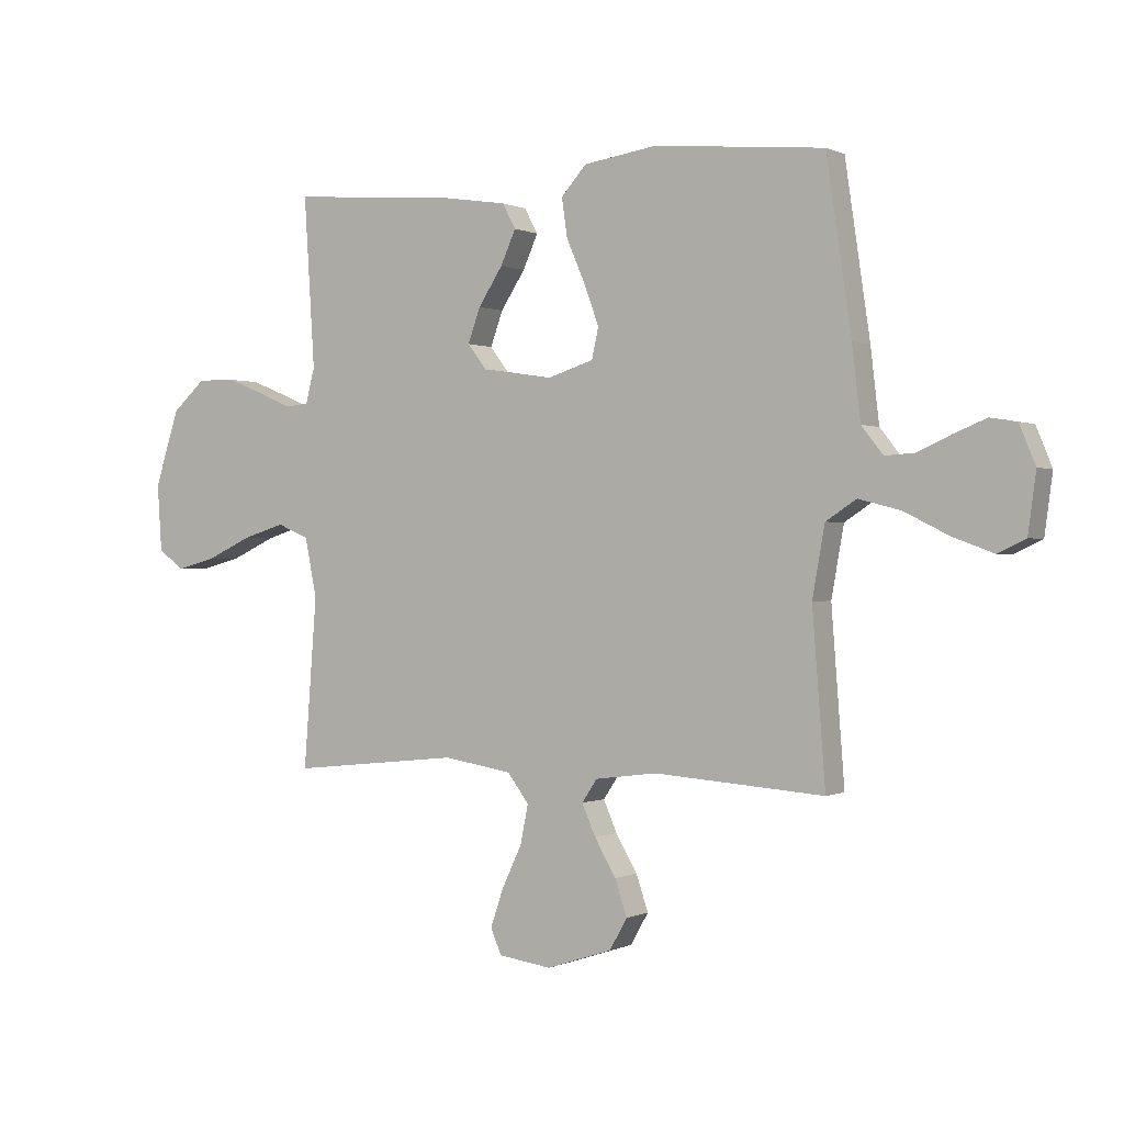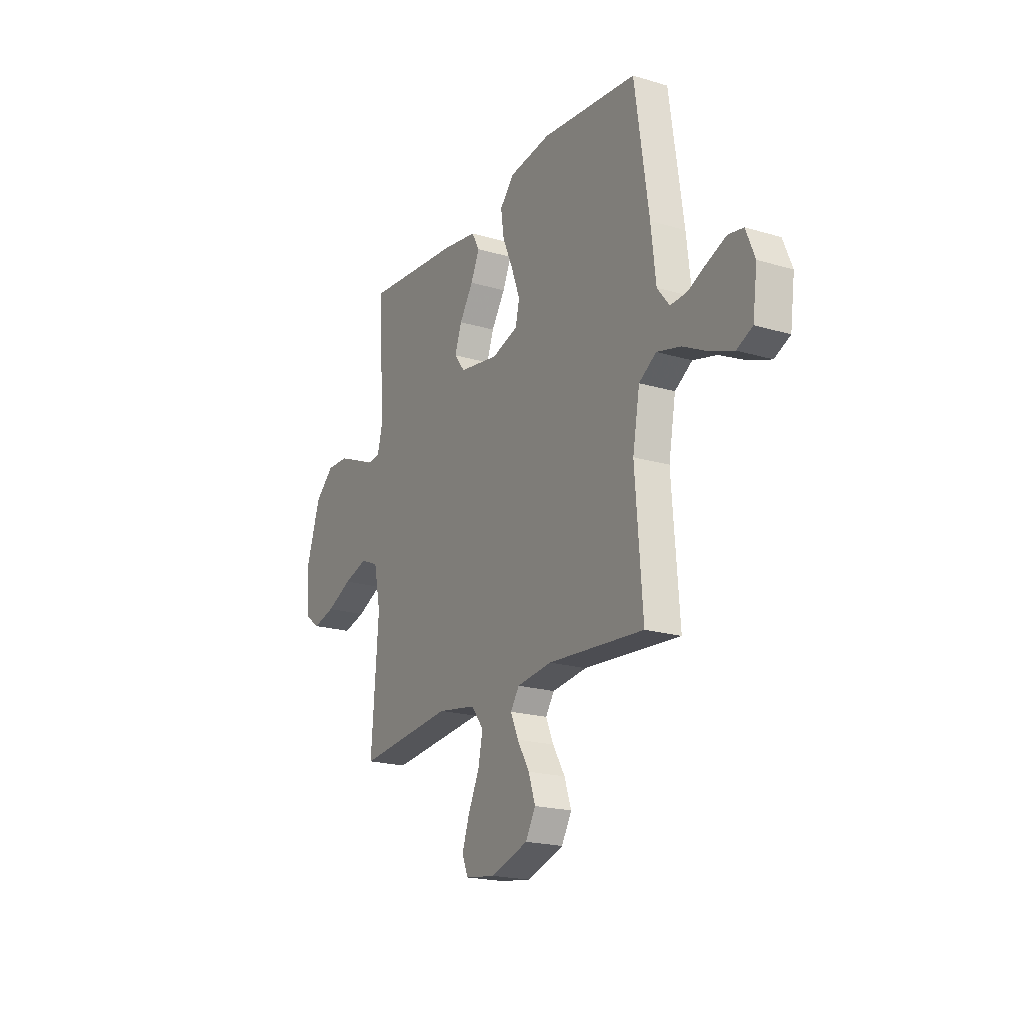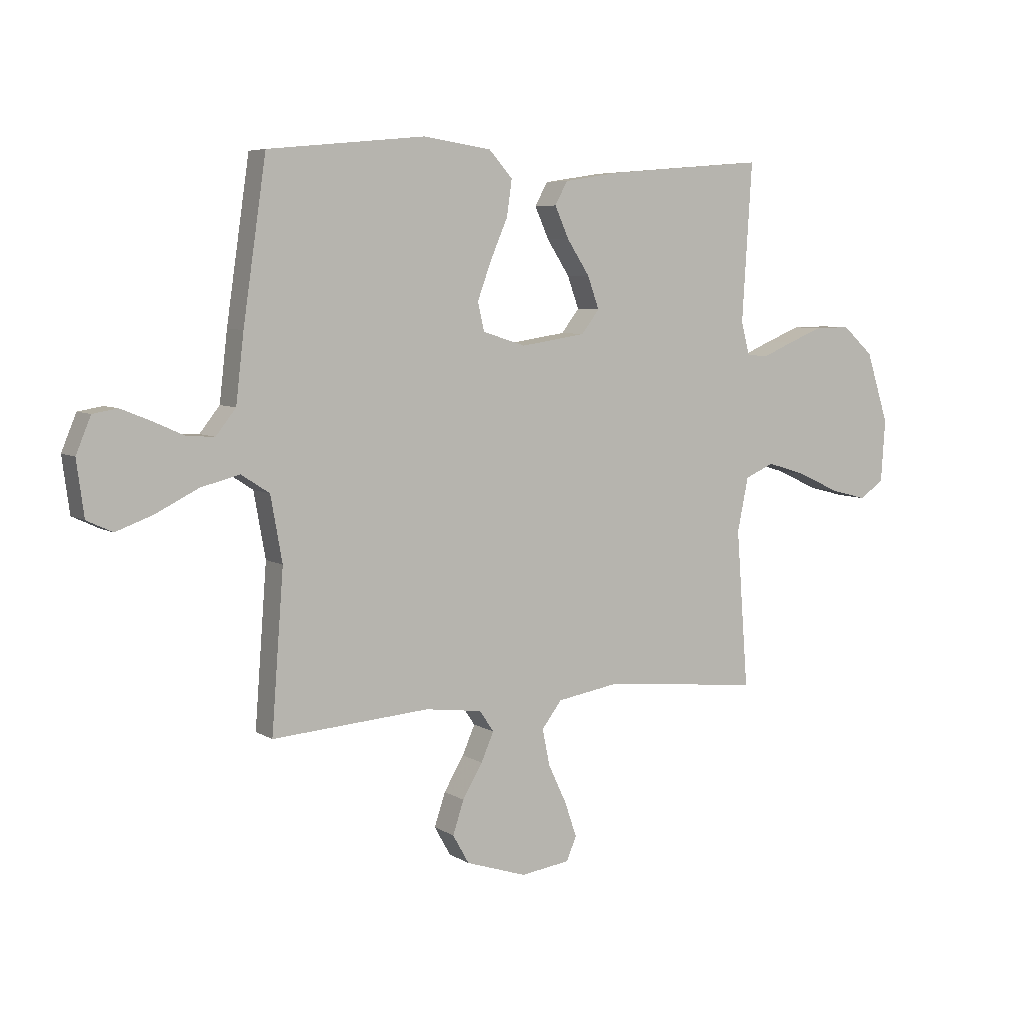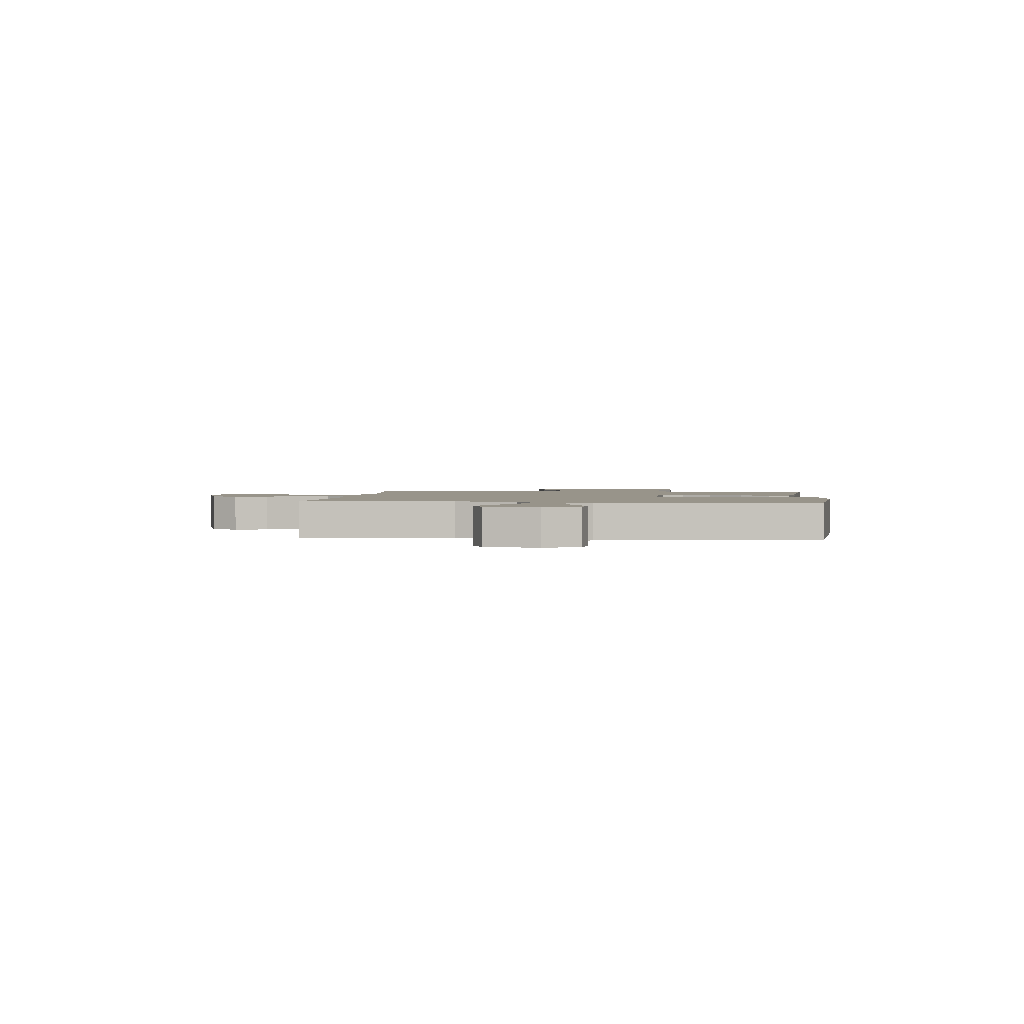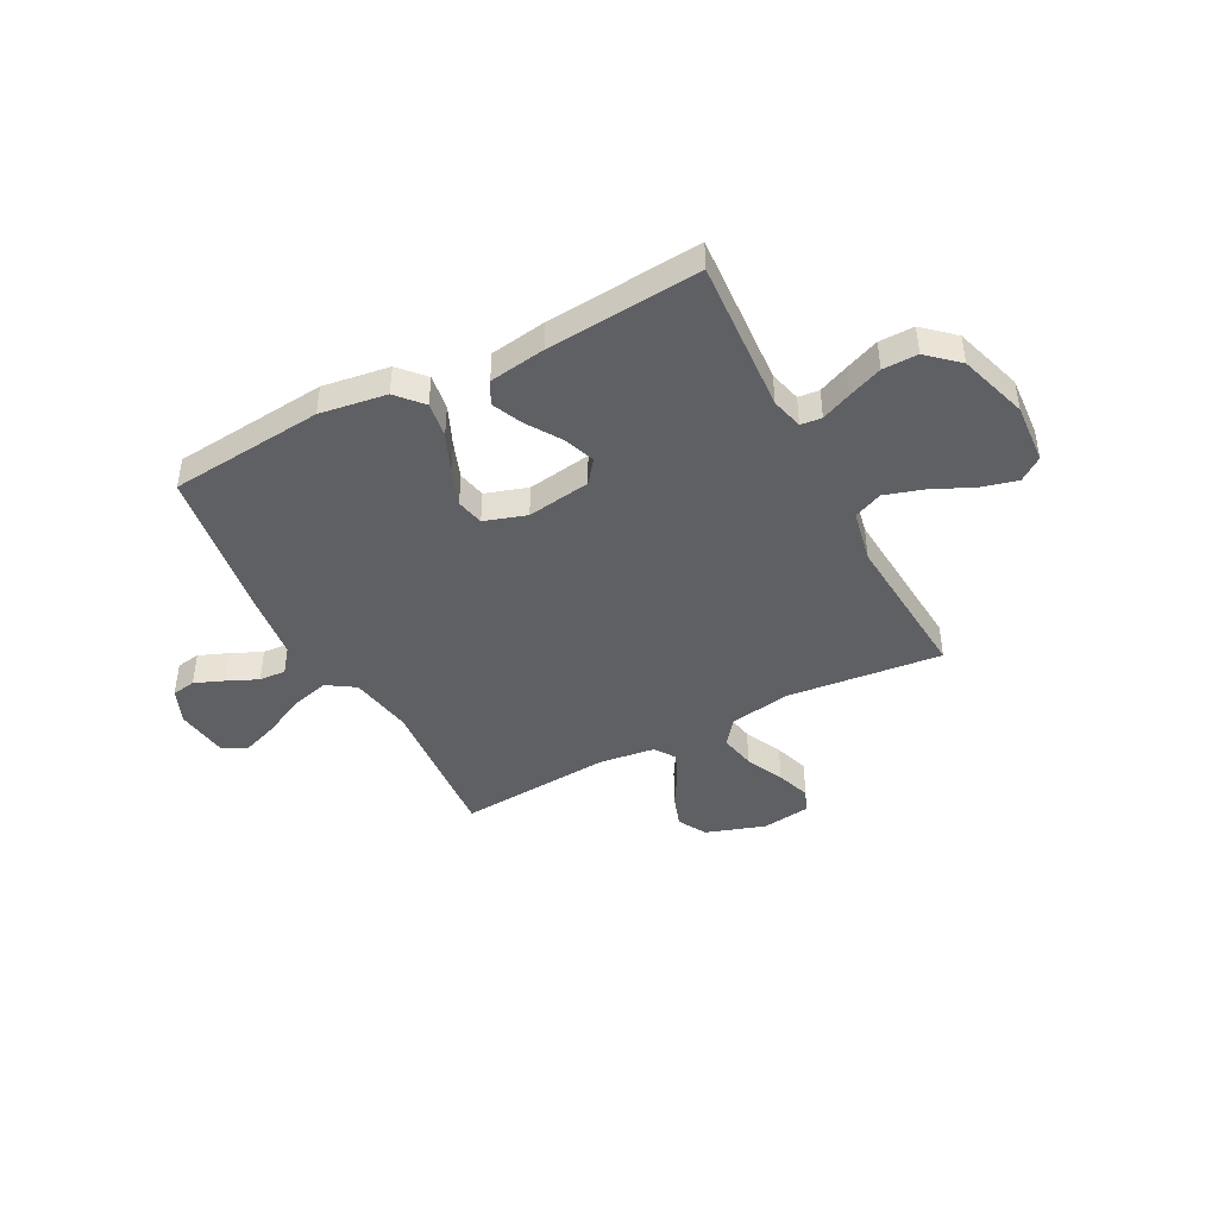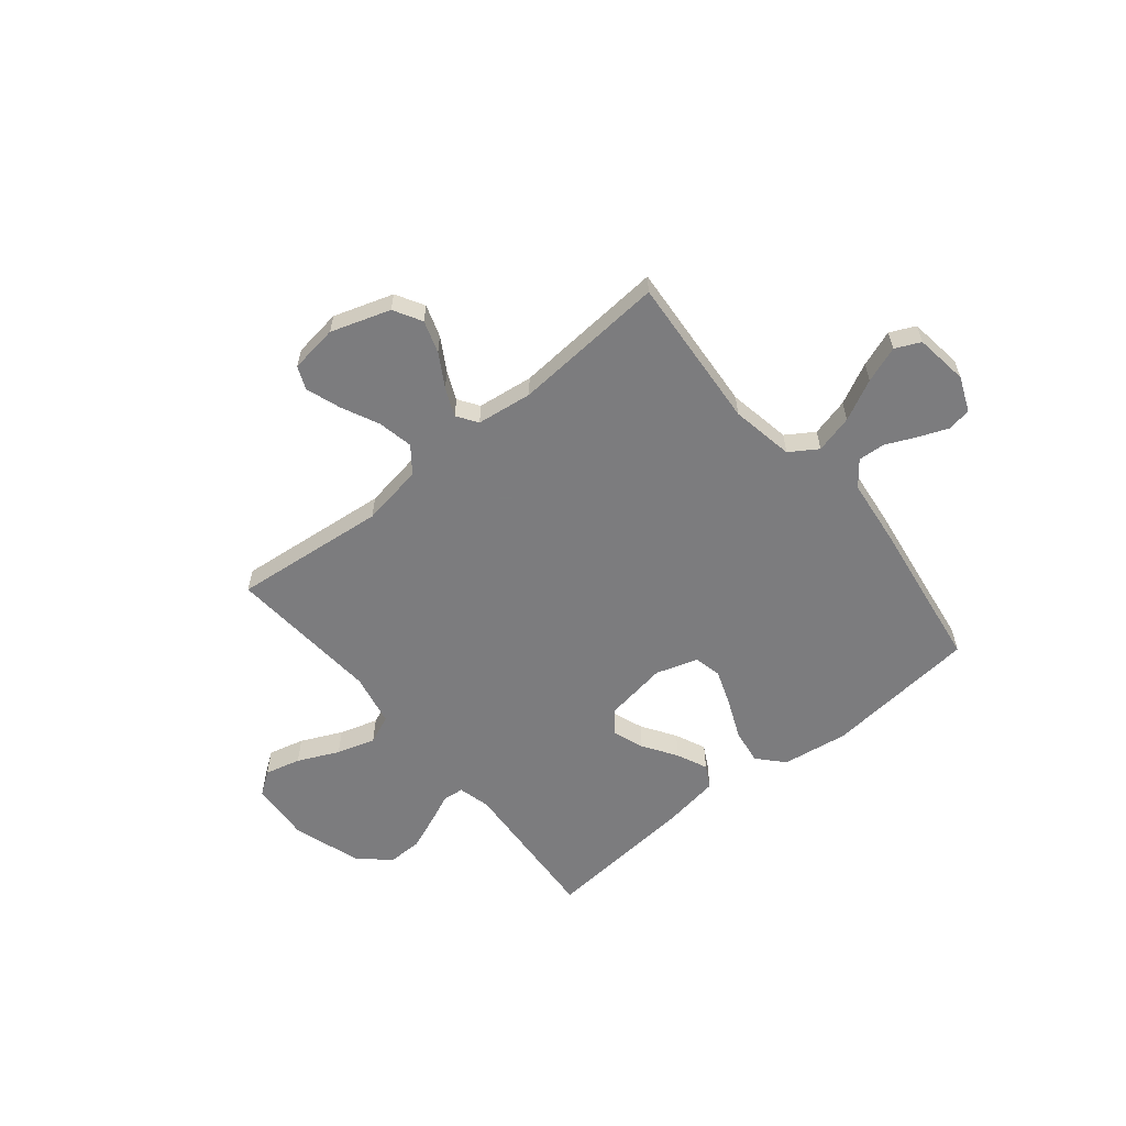
<metadata>
{"format":"obj","ext":"obj","renderer":"f3d","projection":"perspective","resolution":1024,"background":"white","views":[{"elev":-0.0,"azim":-148.9,"up":"+Z"},{"elev":-19.9,"azim":-118.9,"up":"+Z"},{"elev":6.2,"azim":-30.3,"up":"+Z"},{"elev":1.8,"azim":-84.0,"up":"+Y"},{"elev":-43.8,"azim":27.6,"up":"+Y"},{"elev":-58.9,"azim":-140.7,"up":"+Y"}]}
</metadata>
<code>
v 0.5 0.07 -0.5
v 0.2 0.07 -0.469
v 0.079 0.07 -0.489
v 0.041 0.07 -0.539
v 0.055 0.07 -0.608
v 0.09 0.07 -0.682
v 0.113 0.07 -0.749
v 0.094 0.07 -0.794
v 0 0.07 -0.807
v -0.116 0.07 -0.769
v -0.147 0.07 -0.714
v -0.126 0.07 -0.651
v -0.088 0.07 -0.587
v -0.064 0.07 -0.532
v -0.091 0.07 -0.492
v -0.2 0.07 -0.478
v -0.5 0.07 -0.5
v -0.477 0.07 -0.2
v -0.499 0.07 -0.077
v -0.553 0.07 -0.042
v -0.627 0.07 -0.061
v -0.707 0.07 -0.101
v -0.778 0.07 -0.127
v -0.827 0.07 -0.104
v -0.841 0.07 0
v -0.813 0.07 0.068
v -0.766 0.07 0.076
v -0.709 0.07 0.053
v -0.649 0.07 0.026
v -0.597 0.07 0.023
v -0.559 0.07 0.071
v -0.544 0.07 0.2
v -0.5 0.07 0.5
v -0.2 0.07 0.529
v -0.07 0.07 0.51
v -0.025 0.07 0.46
v -0.035 0.07 0.391
v -0.068 0.07 0.315
v -0.094 0.07 0.244
v -0.082 0.07 0.19
v 0 0.07 0.164
v 0.124 0.07 0.183
v 0.158 0.07 0.227
v 0.136 0.07 0.288
v 0.093 0.07 0.354
v 0.066 0.07 0.414
v 0.09 0.07 0.458
v 0.2 0.07 0.475
v 0.5 0.07 0.5
v 0.481 0.07 0.2
v 0.497 0.07 0.138
v 0.538 0.07 0.134
v 0.596 0.07 0.159
v 0.663 0.07 0.186
v 0.731 0.07 0.187
v 0.79 0.07 0.134
v 0.833 0.07 0
v 0.825 0.07 -0.118
v 0.779 0.07 -0.151
v 0.709 0.07 -0.133
v 0.629 0.07 -0.096
v 0.554 0.07 -0.073
v 0.498 0.07 -0.097
v 0.477 0.07 -0.2
v 0.5 0 -0.5
v 0.2 0 -0.469
v 0.079 0 -0.489
v 0.041 0 -0.539
v 0.055 0 -0.608
v 0.09 0 -0.682
v 0.113 0 -0.749
v 0.094 0 -0.794
v 0 0 -0.807
v -0.116 0 -0.769
v -0.147 0 -0.714
v -0.126 0 -0.651
v -0.088 0 -0.587
v -0.064 0 -0.532
v -0.091 0 -0.492
v -0.2 0 -0.478
v -0.5 0 -0.5
v -0.477 0 -0.2
v -0.499 0 -0.077
v -0.553 0 -0.042
v -0.627 0 -0.061
v -0.707 0 -0.101
v -0.778 0 -0.127
v -0.827 0 -0.104
v -0.841 0 0
v -0.813 0 0.068
v -0.766 0 0.076
v -0.709 0 0.053
v -0.649 0 0.026
v -0.597 0 0.023
v -0.559 0 0.071
v -0.544 0 0.2
v -0.5 0 0.5
v -0.2 0 0.529
v -0.07 0 0.51
v -0.025 0 0.46
v -0.035 0 0.391
v -0.068 0 0.315
v -0.094 0 0.244
v -0.082 0 0.19
v 0 0 0.164
v 0.124 0 0.183
v 0.158 0 0.227
v 0.136 0 0.288
v 0.093 0 0.354
v 0.066 0 0.414
v 0.09 0 0.458
v 0.2 0 0.475
v 0.5 0 0.5
v 0.481 0 0.2
v 0.497 0 0.138
v 0.538 0 0.134
v 0.596 0 0.159
v 0.663 0 0.186
v 0.731 0 0.187
v 0.79 0 0.134
v 0.833 0 0
v 0.825 0 -0.118
v 0.779 0 -0.151
v 0.709 0 -0.133
v 0.629 0 -0.096
v 0.554 0 -0.073
v 0.498 0 -0.097
v 0.477 0 -0.2
f 59 60 61
f 58 59 61
f 57 58 61
f 56 57 61
f 55 56 61
f 54 55 61
f 53 54 61
f 52 53 61
f 51 52 61 62
f 48 49 50
f 47 48 50
f 46 47 50
f 45 46 50
f 44 45 50
f 43 44 50 51
f 51 62 63
f 43 51 63
f 42 43 63
f 36 37 38
f 35 36 38
f 34 35 38
f 33 34 38
f 32 33 38
f 31 32 38
f 30 31 38 39
f 27 28 29
f 26 27 29
f 25 26 29
f 24 25 29
f 23 24 29
f 22 23 29
f 21 22 29
f 20 21 29 30
f 30 39 40
f 20 30 40
f 19 20 40
f 16 17 18
f 19 40 41
f 18 19 41
f 16 18 41
f 15 16 41
f 11 12 13
f 10 11 13
f 9 10 13
f 8 9 13
f 7 8 13
f 6 7 13
f 5 6 13
f 4 5 13 14
f 64 1 2
f 64 2 3
f 63 64 3
f 42 63 3
f 15 41 42
f 14 15 42
f 4 14 42
f 3 4 42
f 125 124 123
f 125 123 122
f 125 122 121
f 125 121 120
f 125 120 119
f 125 119 118
f 125 118 117
f 125 117 116
f 126 125 116 115
f 114 113 112
f 114 112 111
f 114 111 110
f 114 110 109
f 114 109 108
f 115 114 108 107
f 127 126 115
f 127 115 107
f 127 107 106
f 102 101 100
f 102 100 99
f 102 99 98
f 102 98 97
f 102 97 96
f 102 96 95
f 103 102 95 94
f 93 92 91
f 93 91 90
f 93 90 89
f 93 89 88
f 93 88 87
f 93 87 86
f 93 86 85
f 94 93 85 84
f 104 103 94
f 104 94 84
f 104 84 83
f 82 81 80
f 105 104 83
f 105 83 82
f 105 82 80
f 105 80 79
f 77 76 75
f 77 75 74
f 77 74 73
f 77 73 72
f 77 72 71
f 77 71 70
f 77 70 69
f 78 77 69 68
f 66 65 128
f 67 66 128
f 67 128 127
f 67 127 106
f 106 105 79
f 106 79 78
f 106 78 68
f 106 68 67
f 1 65 66 2
f 2 66 67 3
f 3 67 68 4
f 4 68 69 5
f 5 69 70 6
f 6 70 71 7
f 7 71 72 8
f 8 72 73 9
f 9 73 74 10
f 10 74 75 11
f 11 75 76 12
f 12 76 77 13
f 13 77 78 14
f 14 78 79 15
f 15 79 80 16
f 16 80 81 17
f 17 81 82 18
f 18 82 83 19
f 19 83 84 20
f 20 84 85 21
f 21 85 86 22
f 22 86 87 23
f 23 87 88 24
f 24 88 89 25
f 25 89 90 26
f 26 90 91 27
f 27 91 92 28
f 28 92 93 29
f 29 93 94 30
f 30 94 95 31
f 31 95 96 32
f 32 96 97 33
f 33 97 98 34
f 34 98 99 35
f 35 99 100 36
f 36 100 101 37
f 37 101 102 38
f 38 102 103 39
f 39 103 104 40
f 40 104 105 41
f 41 105 106 42
f 42 106 107 43
f 43 107 108 44
f 44 108 109 45
f 45 109 110 46
f 46 110 111 47
f 47 111 112 48
f 48 112 113 49
f 49 113 114 50
f 50 114 115 51
f 51 115 116 52
f 52 116 117 53
f 53 117 118 54
f 54 118 119 55
f 55 119 120 56
f 56 120 121 57
f 57 121 122 58
f 58 122 123 59
f 59 123 124 60
f 60 124 125 61
f 61 125 126 62
f 62 126 127 63
f 63 127 128 64
f 64 128 65 1

</code>
